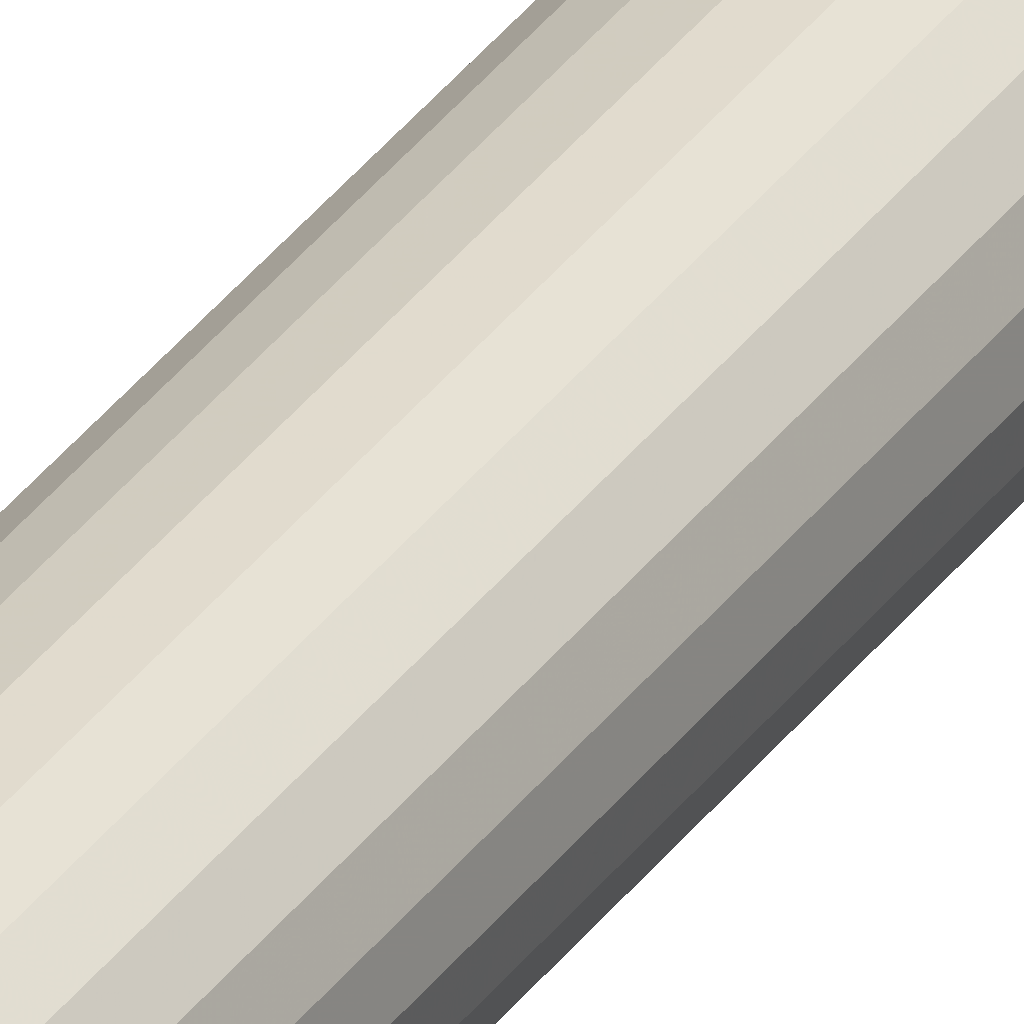
<metadata>
{"format":"obj","ext":"obj","renderer":"f3d","projection":"perspective","resolution":1024,"background":"white","views":[{"elev":29.7,"azim":-153.0,"up":"+Z"}]}
</metadata>
<code>
v 0.02 0.6457 6.979e-07
v 0.01932 0.6457 -0.005176
v 0.01732 0.6457 -0.009999
v 0.01414 0.6457 -0.01414
v 0.009999 0.6457 -0.01732
v 0.005175 0.6457 -0.01932
v -1.056e-06 0.6457 -0.02
v -0.005177 0.6457 -0.01932
v -0.01 0.6457 -0.01732
v -0.01414 0.6457 -0.01414
v -0.01732 0.6457 -0.009999
v -0.01932 0.6457 -0.005176
v -0.02 0.6457 6.996e-07
v -0.01932 0.6457 0.005177
v -0.01732 0.6457 0.01
v -0.01414 0.6457 0.01414
v -0.01 0.6457 0.01732
v -0.005177 0.6457 0.01932
v -1.052e-06 0.6457 0.02
v 0.005175 0.6457 0.01932
v 0.009999 0.6457 0.01732
v 0.01414 0.6457 0.01414
v 0.01732 0.6457 0.01
v 0.01932 0.6457 0.005177
v 0.02 2.236 6.979e-07
v 0.01932 2.236 -0.005176
v 0.01732 2.236 -0.009999
v 0.01414 2.236 -0.01414
v 0.009999 2.236 -0.01732
v 0.005175 2.236 -0.01932
v -1.006e-06 2.236 -0.02
v -0.005177 2.236 -0.01932
v -0.01 2.236 -0.01732
v -0.01414 2.236 -0.01414
v -0.01732 2.236 -0.009999
v -0.01932 2.236 -0.005176
v -0.02 2.236 6.996e-07
v -0.01932 2.236 0.005177
v -0.01732 2.236 0.01
v -0.01414 2.236 0.01414
v -0.01 2.236 0.01732
v -0.005177 2.236 0.01932
v -1.003e-06 2.236 0.02
v 0.005175 2.236 0.01932
v 0.009999 2.236 0.01732
v 0.01414 2.236 0.01414
v 0.01732 2.236 0.01
v 0.01932 2.236 0.005177
f 1 2 26
f 26 25 1
f 2 3 27
f 27 26 2
f 3 4 28
f 28 27 3
f 4 5 29
f 29 28 4
f 5 6 30
f 30 29 5
f 6 7 31
f 31 30 6
f 7 8 32
f 32 31 7
f 8 9 33
f 33 32 8
f 9 10 34
f 34 33 9
f 10 11 35
f 35 34 10
f 11 12 36
f 36 35 11
f 12 13 37
f 37 36 12
f 13 14 38
f 38 37 13
f 14 15 39
f 39 38 14
f 15 16 40
f 40 39 15
f 16 17 41
f 41 40 16
f 17 18 42
f 42 41 17
f 18 19 43
f 43 42 18
f 19 20 44
f 44 43 19
f 20 21 45
f 45 44 20
f 21 22 46
f 46 45 21
f 22 23 47
f 47 46 22
f 23 24 48
f 48 47 23
f 24 1 25
f 25 48 24
f 23 22 21
f 21 20 19
f 19 18 17
f 21 19 17
f 17 16 15
f 15 14 13
f 17 15 13
f 13 12 11
f 11 10 9
f 13 11 9
f 17 13 9
f 9 8 7
f 7 6 5
f 9 7 5
f 5 4 3
f 3 2 1
f 5 3 1
f 9 5 1
f 17 9 1
f 21 17 1
f 23 21 1
f 24 23 1
f 26 27 28
f 28 29 30
f 30 31 32
f 28 30 32
f 32 33 34
f 34 35 36
f 32 34 36
f 36 37 38
f 38 39 40
f 36 38 40
f 32 36 40
f 40 41 42
f 42 43 44
f 40 42 44
f 44 45 46
f 46 47 48
f 44 46 48
f 40 44 48
f 32 40 48
f 28 32 48
f 26 28 48
f 25 26 48

</code>
